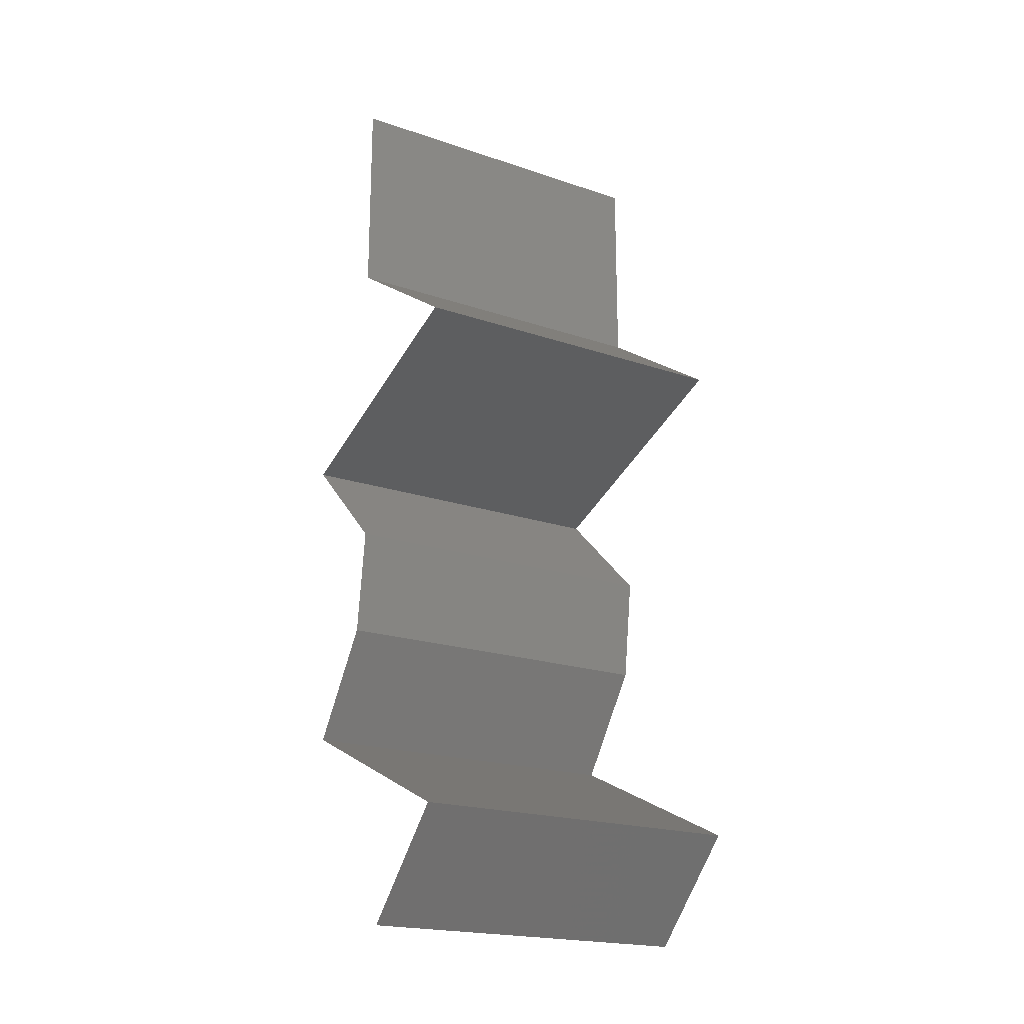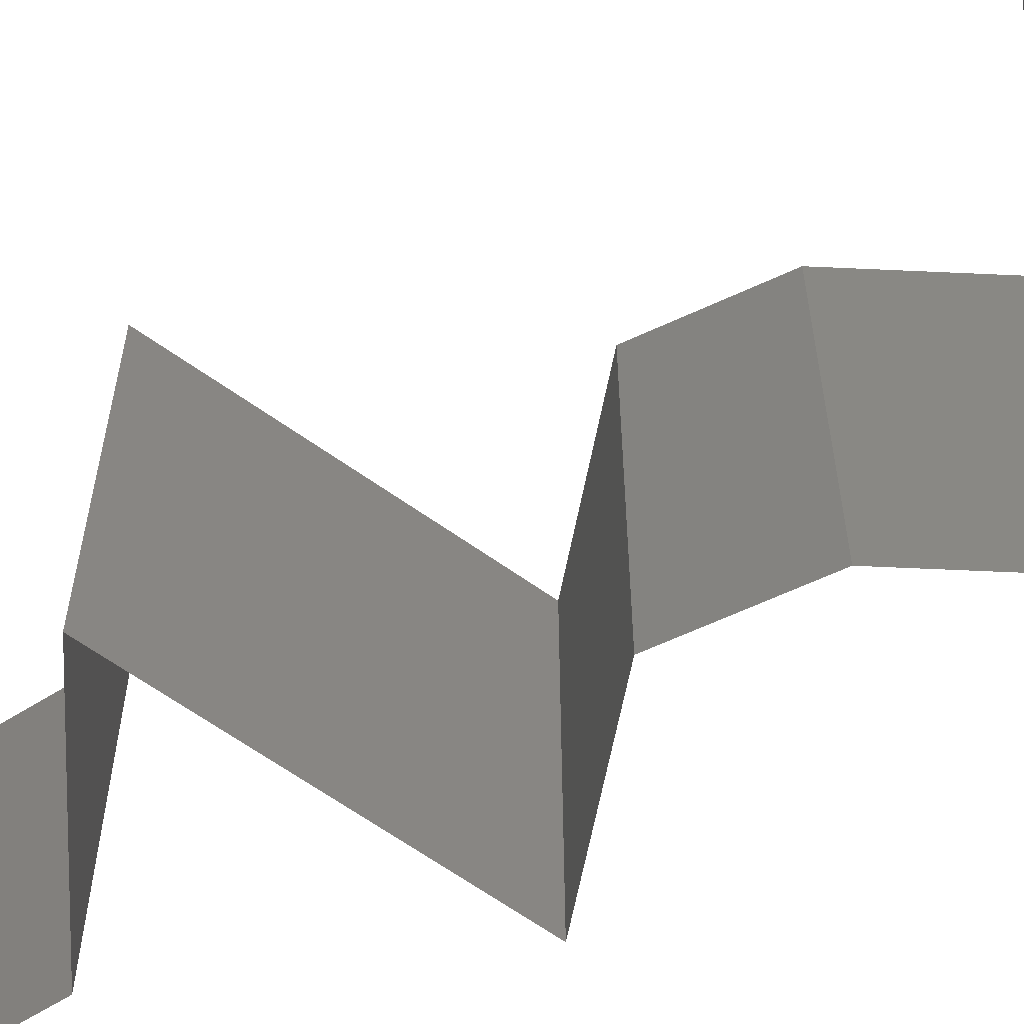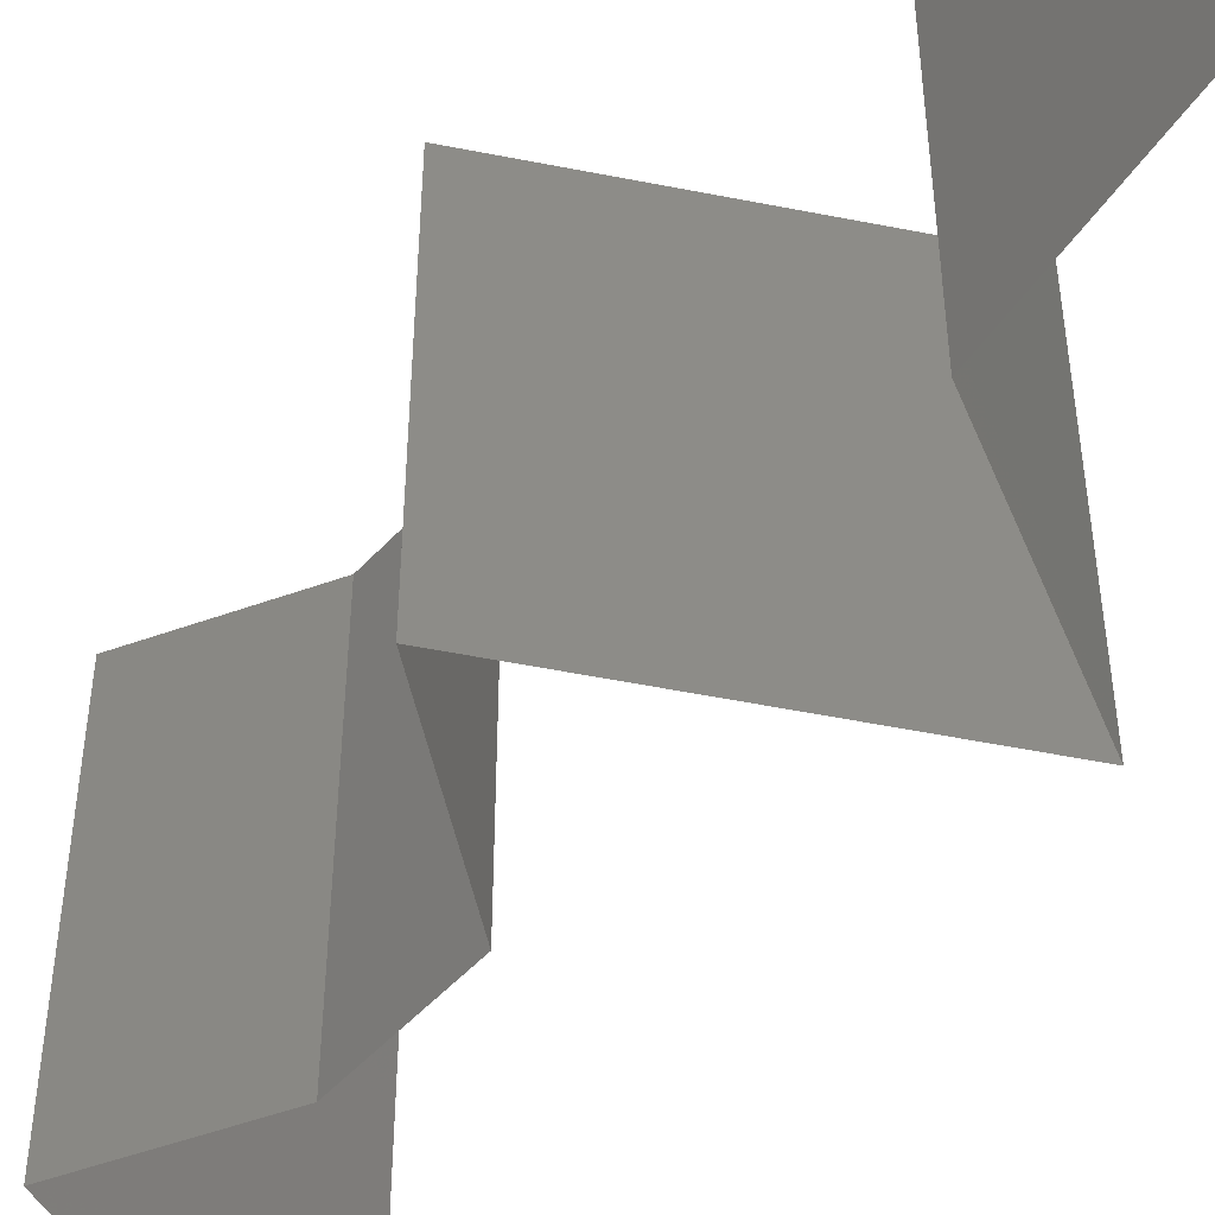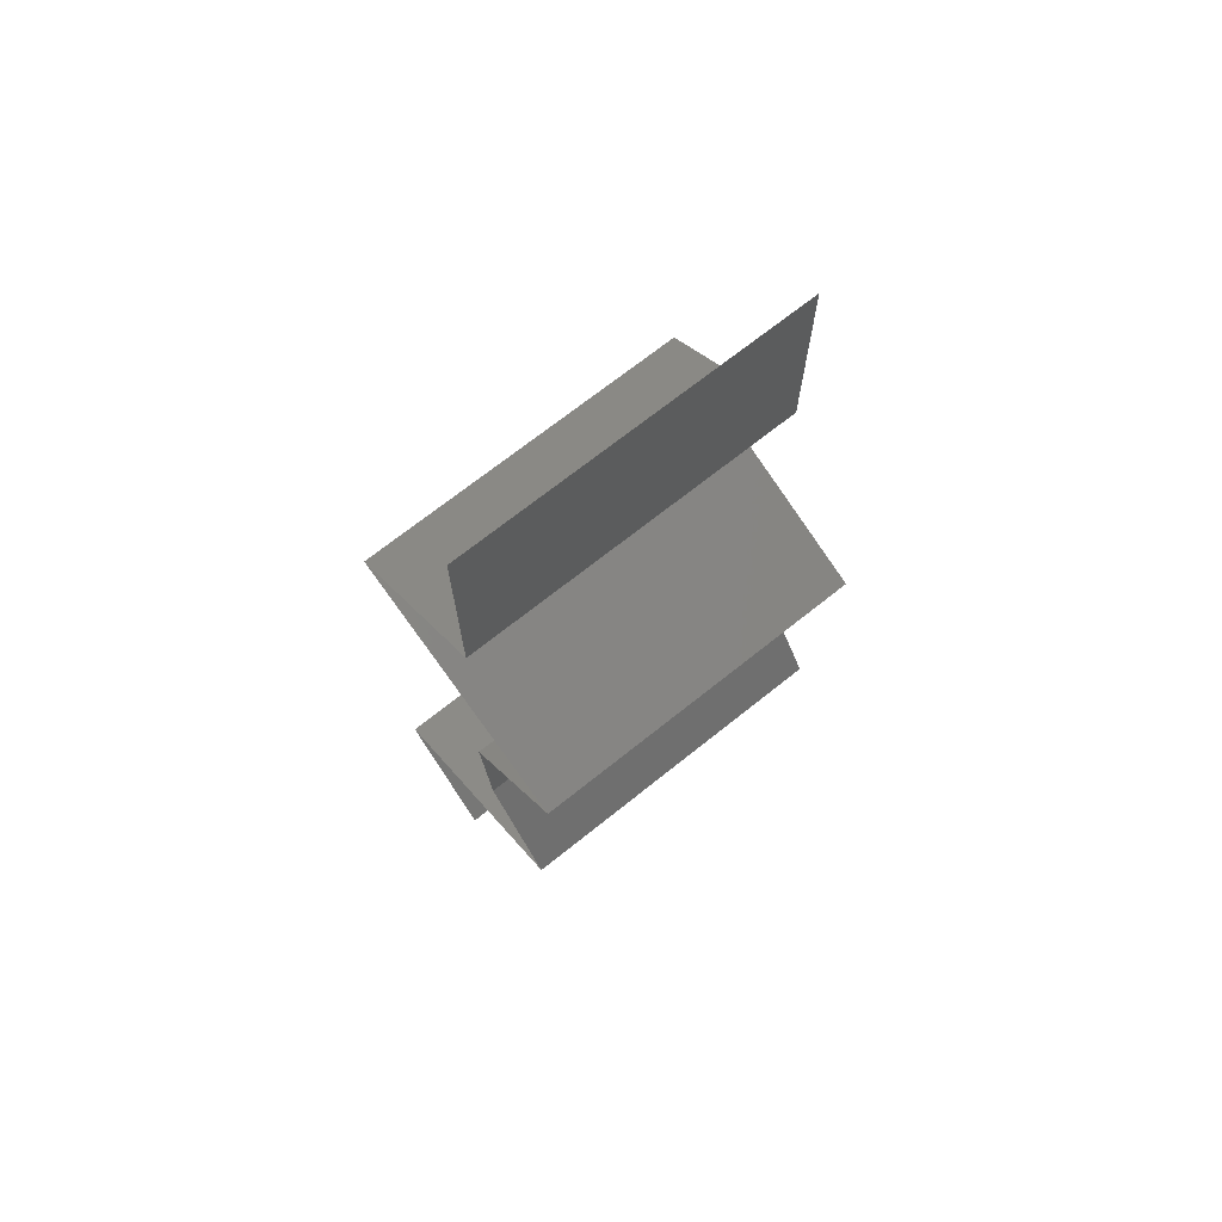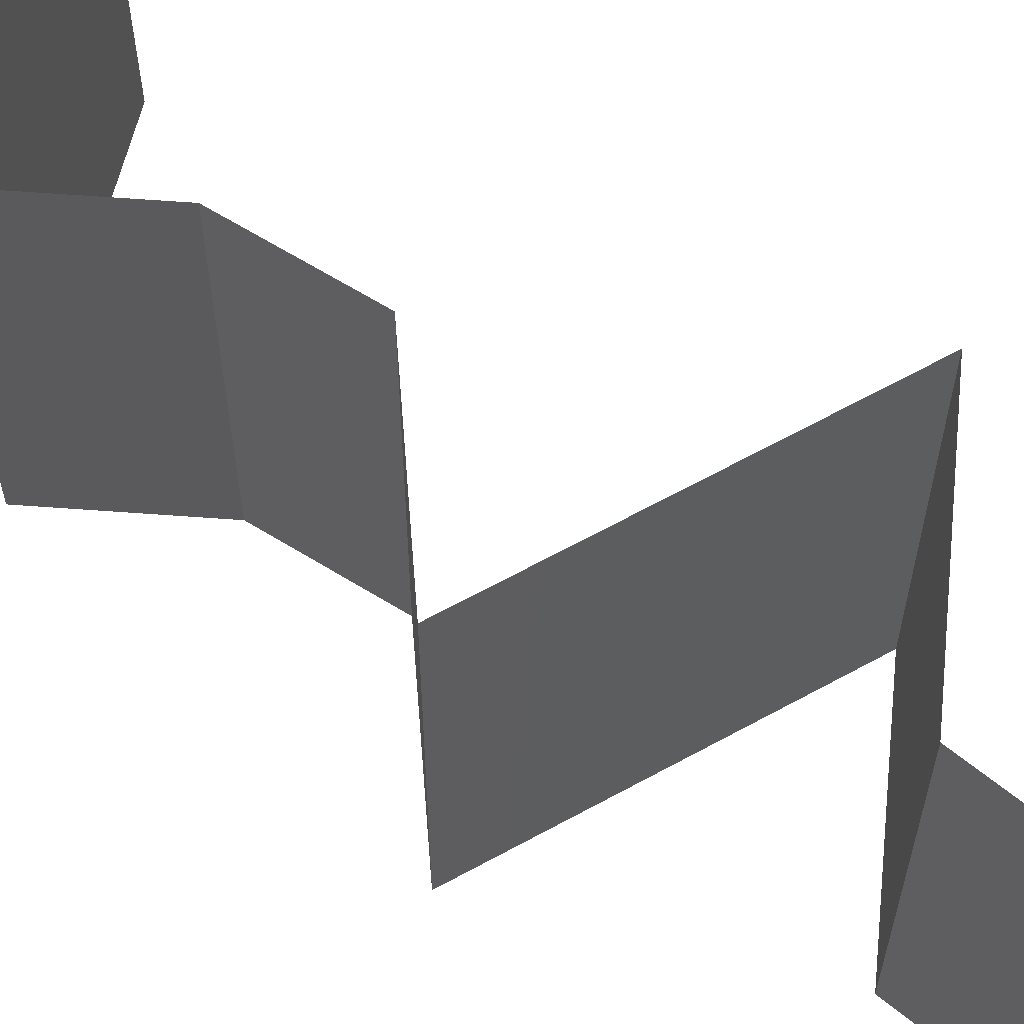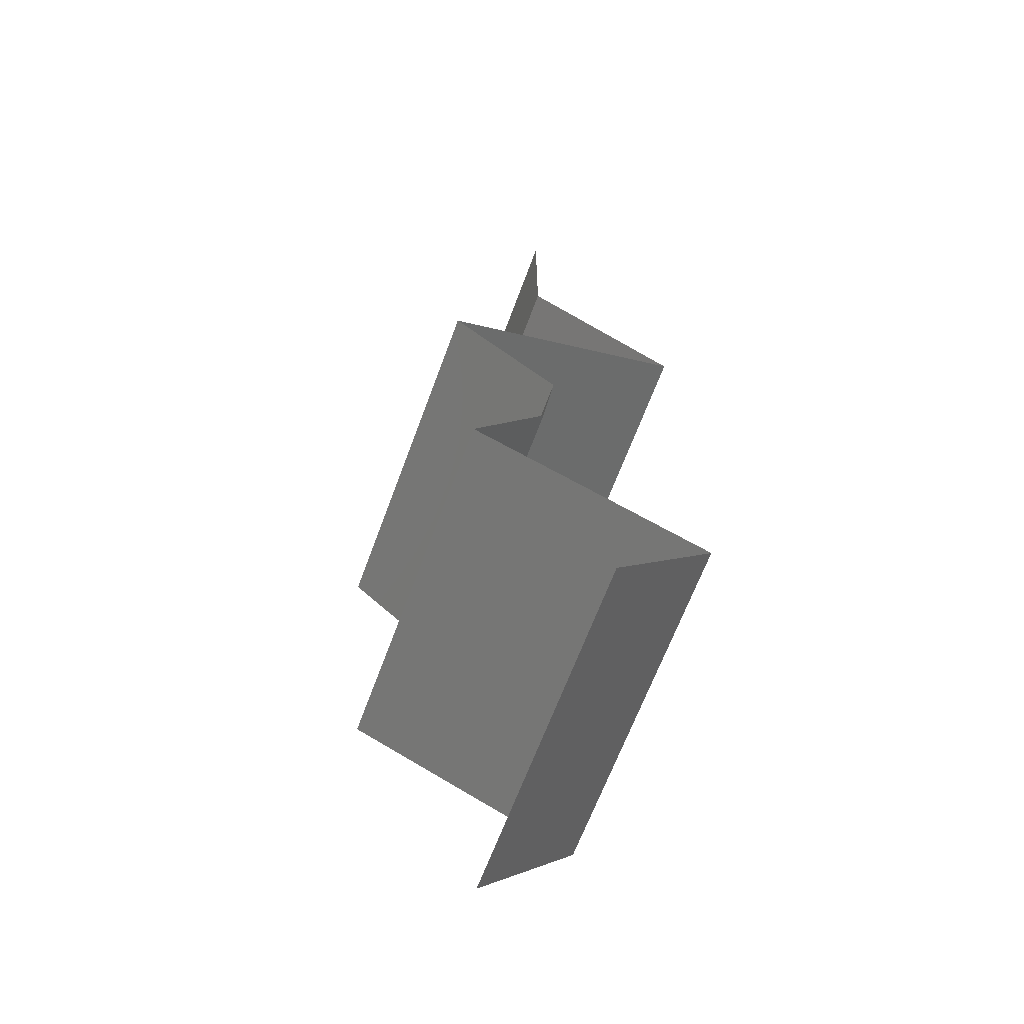
<metadata>
{"format":"stl","ext":"stl","renderer":"f3d","projection":"perspective","resolution":1024,"background":"white","views":[{"elev":-20.1,"azim":-122.0,"up":"+Y"},{"elev":-64.4,"azim":-57.9,"up":"+Z"},{"elev":-53.0,"azim":145.7,"up":"+Z"},{"elev":70.4,"azim":51.4,"up":"+Y"},{"elev":65.5,"azim":128.9,"up":"+Z"},{"elev":-66.5,"azim":159.6,"up":"+Y"}]}
</metadata>
<code>
# stl→obj: 49 verts, 72 faces
v 0.04 0.04793 0.02
v 0.04 0.05396 0.01408
v 0.04 0.06 0.02
v 0.04 0.06 0
v 0.04 0.05396 0.00602
v 0.04 0.04793 0
v 0.04 0.04793 0.01
v 0.04 0.06 0.01
v 0.03095 0.04194 0.02
v 0.03548 0.04493 0.01451
v 0.03548 0.04493 0.005521
v 0.03095 0.04194 0
v 0.03095 0.04194 0.01
v 0.03827 0.03894 0
v 0.03808 0.03902 0.007967
v 0.0456 0.03595 0
v 0.0456 0.03595 0.01
v 0.03577 0.03996 0.01438
v 0.04067 0.03796 0.01447
v 0.0456 0.03595 0.02
v 0.03827 0.03894 0.02
v 0.04242 0.03295 0.015
v 0.03925 0.02995 0
v 0.04242 0.03295 0.005
v 0.03925 0.02995 0.01
v 0.03925 0.02995 0.02
v 0.04 0.02396 0.02
v 0.03963 0.02696 0.015
v 0.04 0.02396 0.01
v 0.03963 0.02696 0.005
v 0.04 0.02396 0
v 0.04416 0.01797 0.01
v 0.04208 0.02097 0.005
v 0.04208 0.02097 0.015
v 0.04416 0.01797 0
v 0.04416 0.01797 0.02
v 0.0375 0.01498 0
v 0.03736 0.01492 0.0075
v 0.03084 0.01198 0
v 0.03084 0.01198 0.01
v 0.03949 0.01588 0.0147
v 0.03491 0.01381 0.0146
v 0.03084 0.01198 0.02
v 0.0375 0.01498 0.02
v 0.0365 0.005991 0
v 0.03367 0.008986 0.005
v 0.0365 0.005991 0.01
v 0.03367 0.008986 0.015
v 0.0365 0.005991 0.02
f 1 2 3
f 4 5 6
f 6 5 7
f 3 2 8
f 5 2 7
f 8 2 5
f 7 2 1
f 8 5 4
f 9 10 1
f 6 11 12
f 1 10 7
f 12 11 13
f 11 10 13
f 7 11 6
f 7 10 11
f 13 10 9
f 14 15 16
f 12 15 14
f 16 15 17
f 13 15 12
f 9 18 13
f 17 19 20
f 20 19 21
f 21 18 9
f 18 15 13
f 18 19 15
f 15 19 17
f 21 19 18
f 20 22 17
f 23 24 25
f 17 24 16
f 25 22 26
f 25 24 17
f 17 22 25
f 26 22 20
f 16 24 23
f 27 28 26
f 29 30 25
f 25 28 29
f 23 30 31
f 25 30 23
f 26 28 25
f 31 30 29
f 29 28 27
f 32 33 29
f 29 34 32
f 31 33 35
f 36 34 27
f 29 33 31
f 27 34 29
f 35 33 32
f 32 34 36
f 37 38 39
f 35 38 37
f 39 38 40
f 32 38 35
f 36 41 32
f 40 42 43
f 43 42 44
f 44 41 36
f 41 42 38
f 44 42 41
f 41 38 32
f 38 42 40
f 45 46 47
f 43 48 40
f 47 48 49
f 40 46 39
f 39 46 45
f 40 48 47
f 49 48 43
f 47 46 40

</code>
